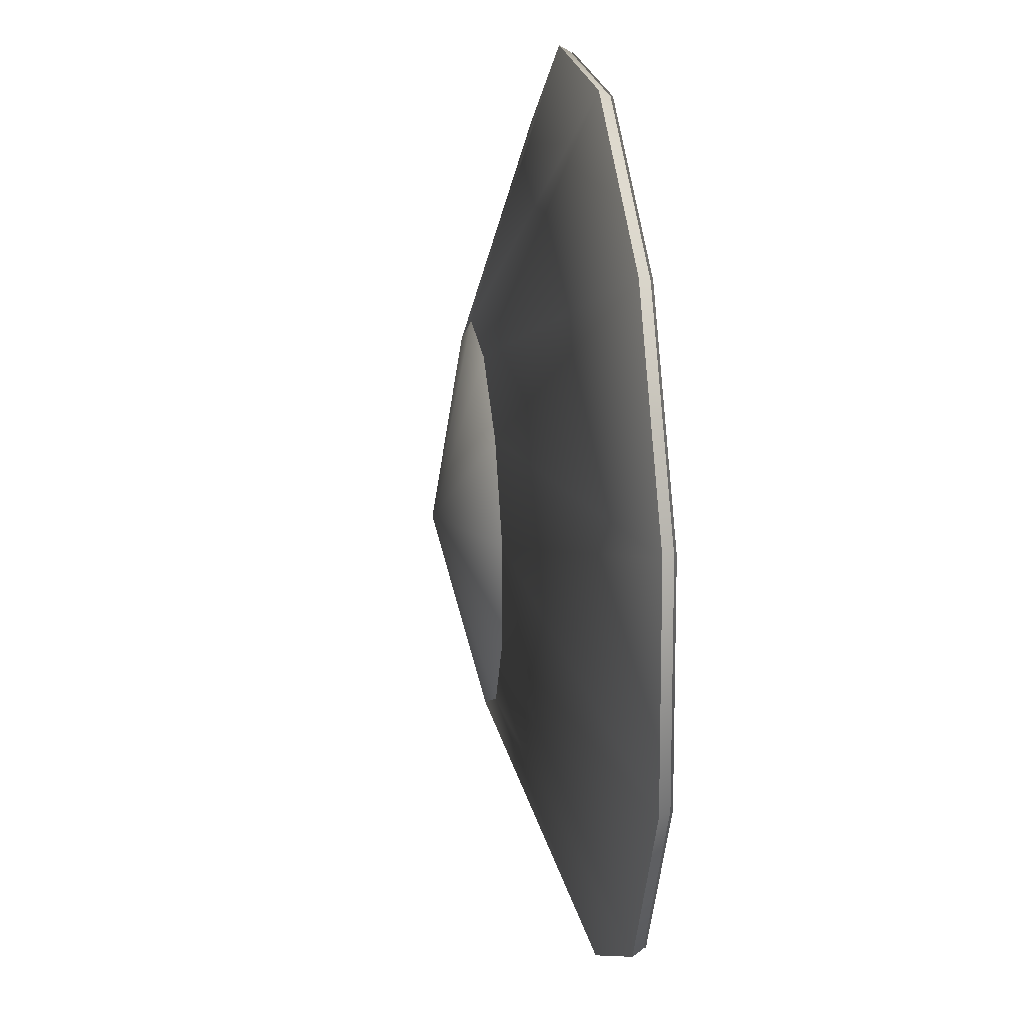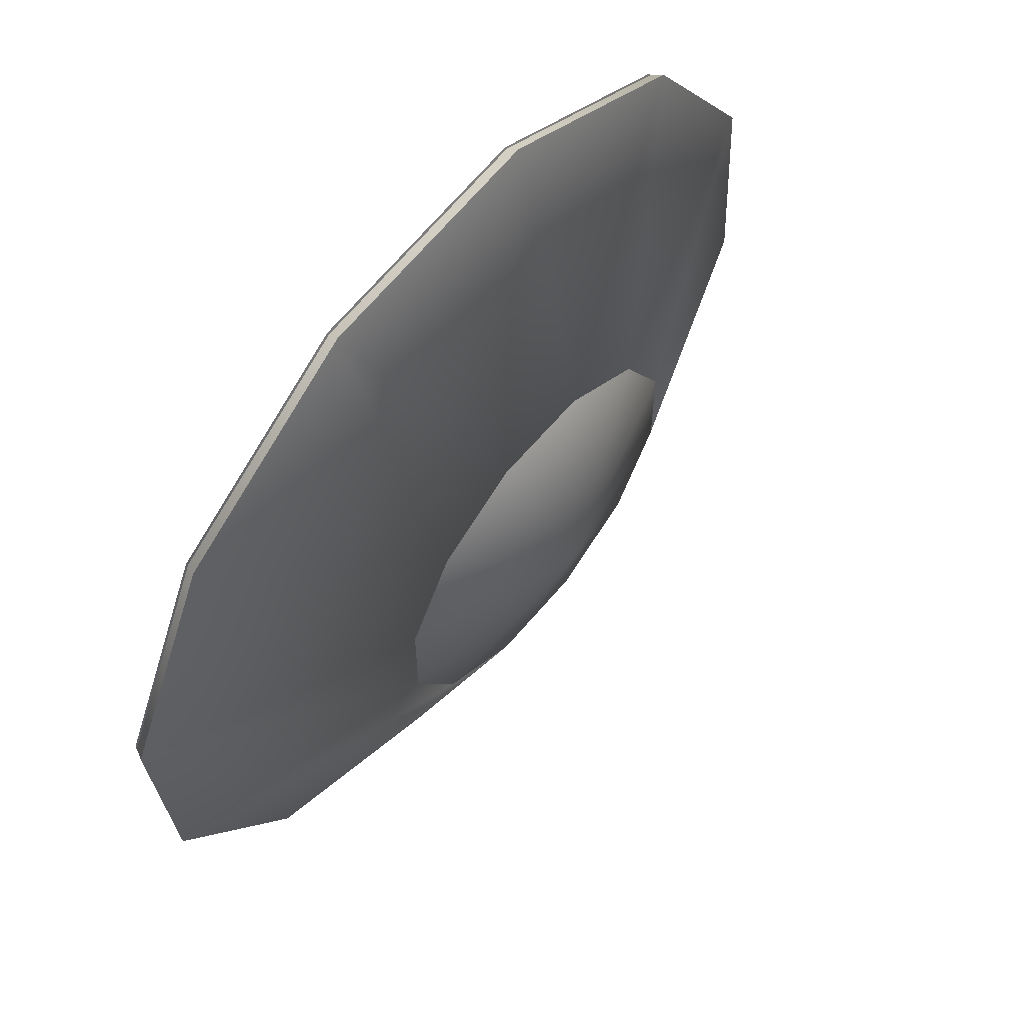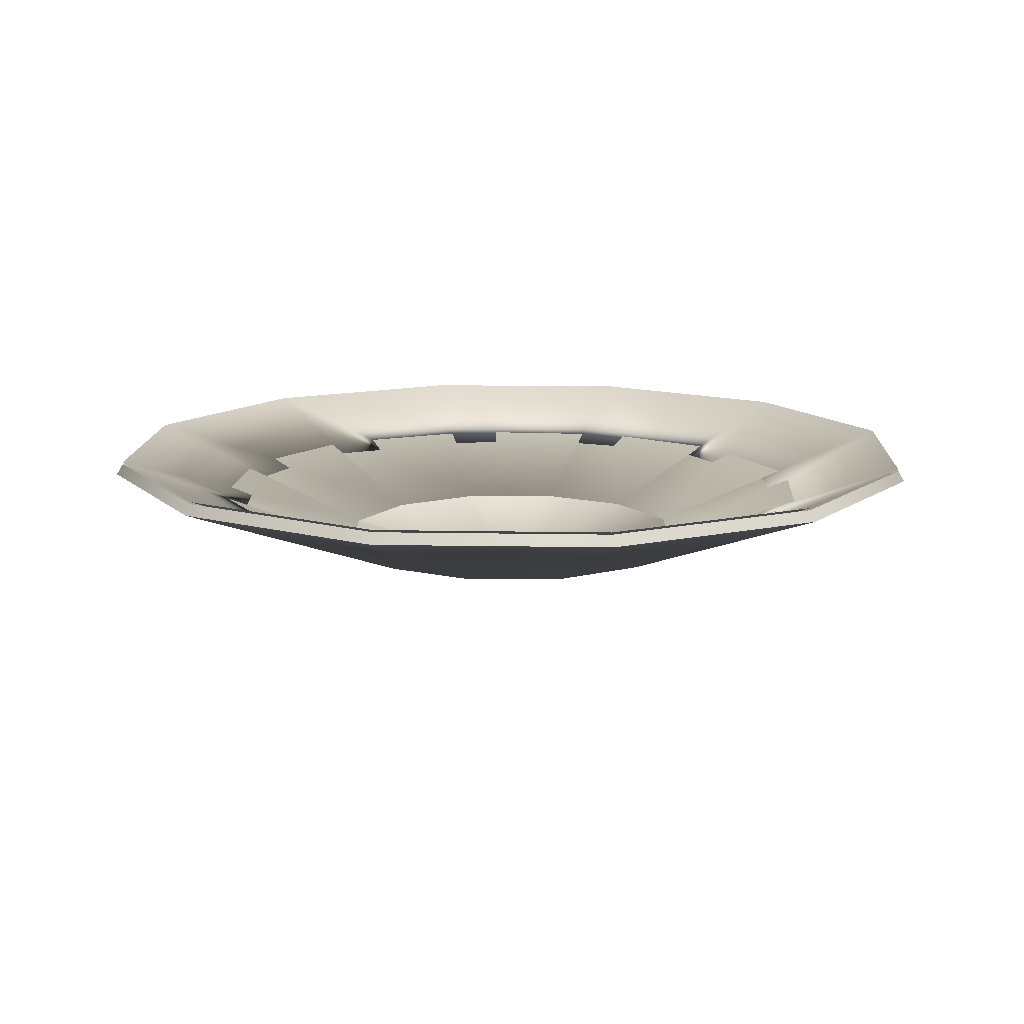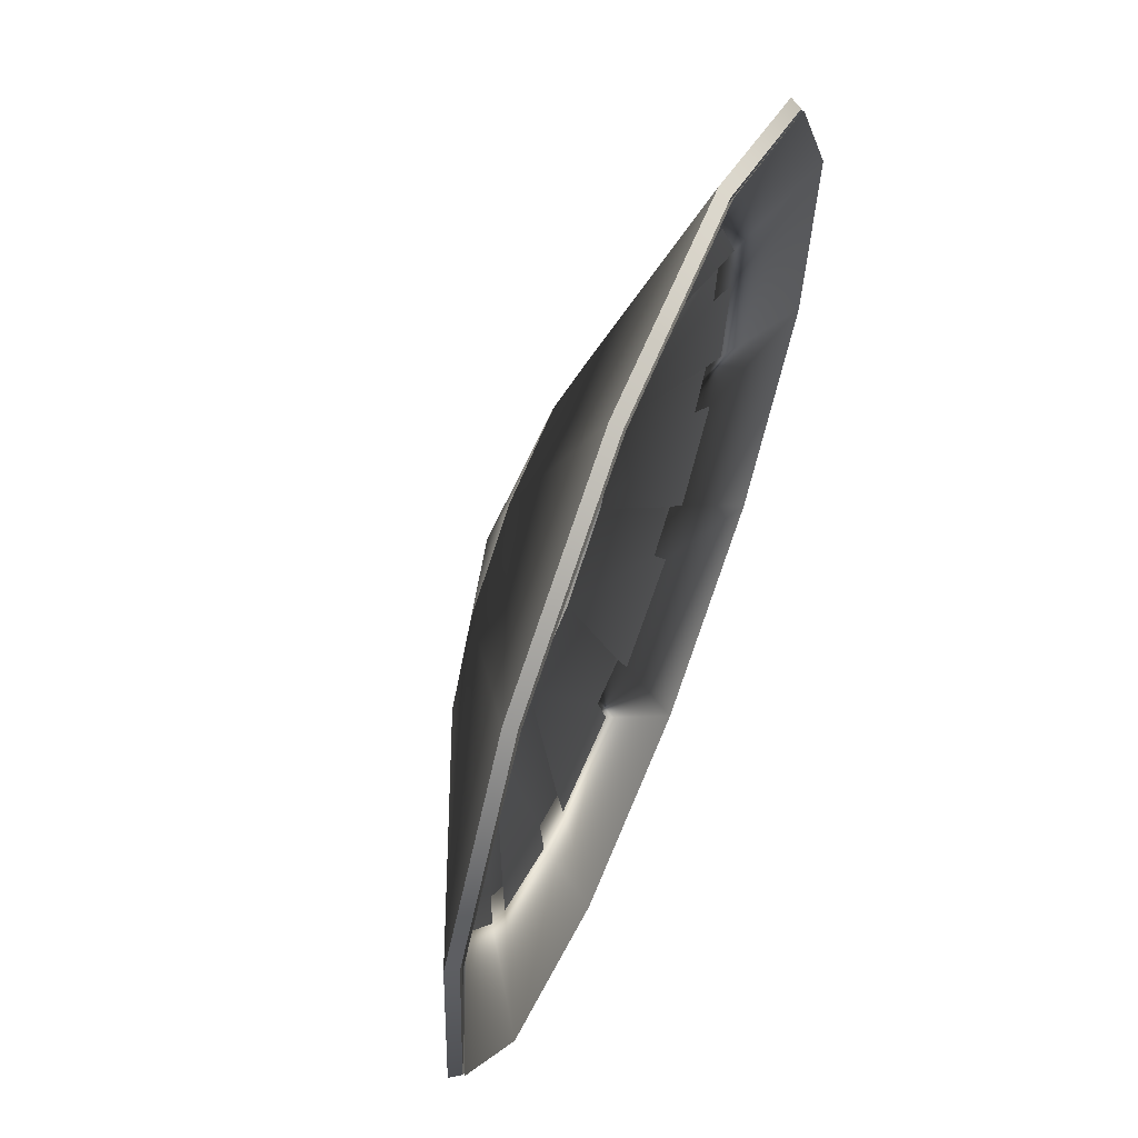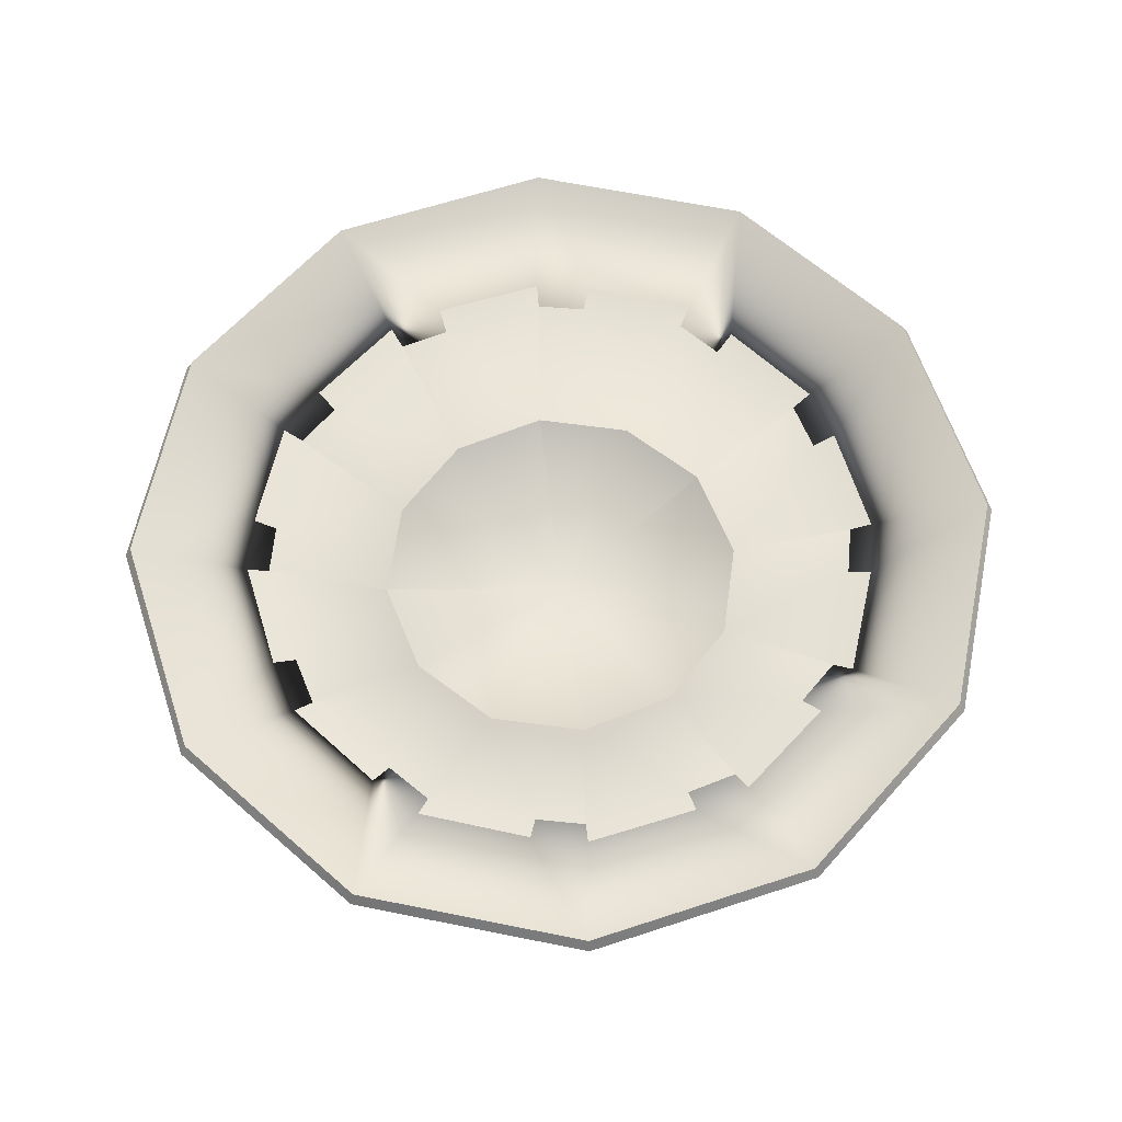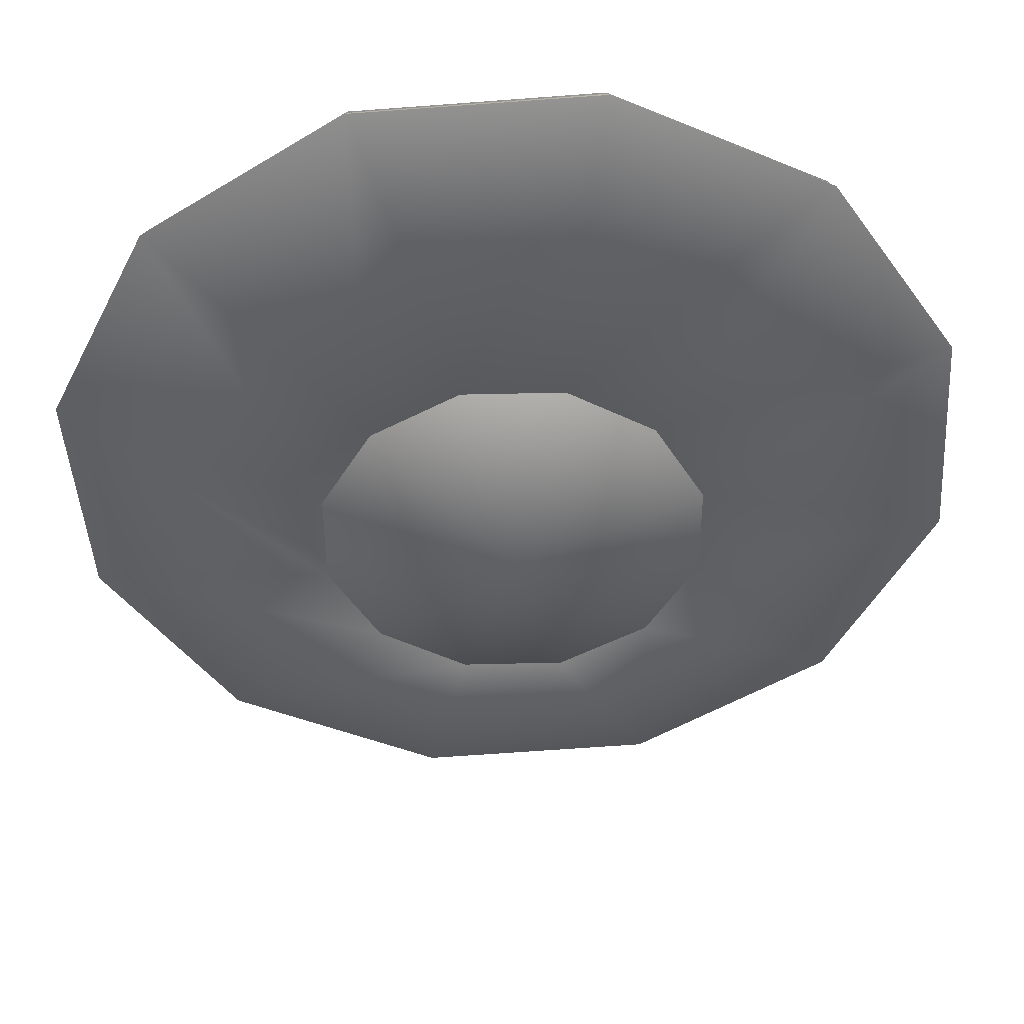
<metadata>
{"format":"obj","ext":"obj","renderer":"f3d","projection":"perspective","resolution":1024,"background":"white","views":[{"elev":24.2,"azim":-97.6,"up":"+Y"},{"elev":61.5,"azim":129.5,"up":"+Y"},{"elev":12.8,"azim":148.7,"up":"+Z"},{"elev":63.1,"azim":-68.4,"up":"+Y"},{"elev":62.9,"azim":-142.2,"up":"+Z"},{"elev":43.7,"azim":178.3,"up":"+Y"}]}
</metadata>
<code>
v -190.6 65.17 -4.971
v -97.29 26.07 -44.76
v -71.22 71.22 -44.76
v -190.6 65.17 -4.971
v -197.7 -38.86 -4.971
v -97.29 26.07 -44.76
v -197.7 -38.86 -4.971
v -97.29 -26.07 -44.76
v -97.29 26.07 -44.76
v -197.7 -38.86 -4.971
v -151.7 -132.5 -4.971
v -97.29 -26.07 -44.76
v -151.7 -132.5 -4.971
v -71.22 -71.22 -44.76
v -97.29 -26.07 -44.76
v -151.7 -132.5 -4.971
v -65.17 -190.6 -4.971
v -71.22 -71.22 -44.76
v -65.17 -190.6 -4.971
v -26.07 -97.29 -44.76
v -71.22 -71.22 -44.76
v -132.5 151.7 -4.971
v -190.6 65.17 -4.971
v -71.22 71.22 -44.76
v -71.22 71.22 -44.76
v -26.07 97.29 -44.76
v -132.5 151.7 -4.971
v -26.07 97.29 -44.76
v -38.86 197.7 -4.971
v -132.5 151.7 -4.971
v -26.07 97.29 -44.76
v 26.07 97.29 -44.76
v -38.86 197.7 -4.971
v 26.07 97.29 -44.76
v 65.17 190.6 -4.971
v -38.86 197.7 -4.971
v 65.17 190.6 -4.971
v 26.07 97.29 -44.76
v 71.22 71.22 -44.76
v 151.7 132.5 -4.971
v 65.17 190.6 -4.971
v 71.22 71.22 -44.76
v 151.7 132.5 -4.971
v 71.22 71.22 -44.76
v 97.29 26.07 -44.76
v 197.7 38.86 -4.971
v 151.7 132.5 -4.971
v 97.29 26.07 -44.76
v 97.29 26.07 -44.76
v 97.29 -26.07 -44.76
v 197.7 38.86 -4.971
v 97.29 -26.07 -44.76
v 190.6 -65.17 -4.971
v 197.7 38.86 -4.971
v 97.29 -26.07 -44.76
v 71.22 -71.22 -44.76
v 190.6 -65.17 -4.971
v 71.22 -71.22 -44.76
v 132.5 -151.7 -4.971
v 190.6 -65.17 -4.971
v 71.22 -71.22 -44.76
v 26.07 -97.29 -44.76
v 132.5 -151.7 -4.971
v 26.07 -97.29 -44.76
v 38.86 -197.7 -4.971
v 132.5 -151.7 -4.971
v 26.07 -97.29 -44.76
v -26.07 -97.29 -44.76
v 38.86 -197.7 -4.971
v -26.07 -97.29 -44.76
v -65.17 -190.6 -4.971
v 38.86 -197.7 -4.971
v -2.3e-05 -1.3e-05 -70.33
v 22.02 82.23 -49.89
v 60.21 60.19 -49.89
v 22.02 82.23 -49.89
v -2.3e-05 -1.3e-05 -70.33
v -22.01 82.13 -49.9
v -22.01 82.13 -49.9
v -2.3e-05 -1.3e-05 -70.33
v -60.19 60.21 -49.89
v -60.21 -60.19 -49.89
v -2.3e-05 -1.3e-05 -70.33
v -22.02 -82.23 -49.89
v -2.3e-05 -1.3e-05 -70.33
v -60.21 -60.19 -49.89
v -82.13 -22.01 -49.9
v -2.3e-05 -1.3e-05 -70.33
v -82.13 -22.01 -49.9
v -82.23 22.02 -49.89
v -2.3e-05 -1.3e-05 -70.33
v -82.23 22.02 -49.89
v -60.19 60.21 -49.89
v 22.01 -82.13 -49.9
v -2.3e-05 -1.3e-05 -70.33
v 60.19 -60.21 -49.89
v -2.3e-05 -1.3e-05 -70.33
v 22.01 -82.13 -49.9
v -22.02 -82.23 -49.89
v 82.13 22.01 -49.9
v -2.3e-05 -1.3e-05 -70.33
v 60.21 60.19 -49.89
v -2.3e-05 -1.3e-05 -70.33
v 82.13 22.01 -49.9
v 82.23 -22.02 -49.89
v -2.3e-05 -1.3e-05 -70.33
v 82.23 -22.02 -49.89
v 60.19 -60.21 -49.89
v -193.6 65.77 -10.91
v -200.5 -39.83 -10.91
v -82.88 22.21 -55.65
v -200.5 -39.83 -10.91
v -82.88 -22.21 -55.65
v -82.88 22.21 -55.65
v -200.5 -39.83 -10.91
v -153.7 -134.8 -10.91
v -82.88 -22.21 -55.65
v -153.7 -134.8 -10.91
v -60.67 -60.67 -55.65
v -82.88 -22.21 -55.65
v -153.7 -134.8 -10.91
v -65.77 -193.6 -10.91
v -60.67 -60.67 -55.65
v -65.77 -193.6 -10.91
v -22.21 -82.88 -55.65
v -60.67 -60.67 -55.65
v -65.77 -193.6 -10.91
v 39.83 -200.5 -10.91
v -22.21 -82.88 -55.65
v 39.83 -200.5 -10.91
v 22.21 -82.88 -55.65
v -22.21 -82.88 -55.65
v 39.83 -200.5 -10.91
v 134.8 -153.7 -10.91
v 22.21 -82.88 -55.65
v 134.8 -153.7 -10.91
v 60.67 -60.67 -55.65
v 22.21 -82.88 -55.65
v 134.8 -153.7 -10.91
v 193.6 -65.77 -10.91
v 60.67 -60.67 -55.65
v 193.6 -65.77 -10.91
v 82.88 -22.21 -55.65
v 60.67 -60.67 -55.65
v 193.6 -65.77 -10.91
v 200.5 39.83 -10.91
v 82.88 -22.21 -55.65
v 200.5 39.83 -10.91
v 82.88 22.21 -55.65
v 82.88 -22.21 -55.65
v 200.5 39.83 -10.91
v 153.7 134.8 -10.91
v 82.88 22.21 -55.65
v 153.7 134.8 -10.91
v 60.67 60.67 -55.65
v 82.88 22.21 -55.65
v 153.7 134.8 -10.91
v 65.77 193.6 -10.91
v 60.67 60.67 -55.65
v 65.77 193.6 -10.91
v 22.21 82.88 -55.65
v 60.67 60.67 -55.65
v 22.21 82.88 -55.65
v 65.77 193.6 -10.91
v -39.83 200.5 -10.91
v -22.21 82.88 -55.65
v 22.21 82.88 -55.65
v -39.83 200.5 -10.91
v -39.83 200.5 -10.91
v -134.8 153.7 -10.91
v -22.21 82.88 -55.65
v -134.8 153.7 -10.91
v -60.67 60.67 -55.65
v -22.21 82.88 -55.65
v -134.8 153.7 -10.91
v -193.6 65.77 -10.91
v -60.67 60.67 -55.65
v -193.6 65.77 -10.91
v -82.88 22.21 -55.65
v -60.67 60.67 -55.65
v -2.3e-05 -1.3e-05 -76.13
v -82.88 -22.21 -55.65
v -60.67 -60.67 -55.65
v -82.88 -22.21 -55.65
v -2.3e-05 -1.3e-05 -76.13
v -82.88 22.21 -55.65
v -82.88 22.21 -55.65
v -2.3e-05 -1.3e-05 -76.13
v -60.67 60.67 -55.65
v -2.3e-05 -1.3e-05 -76.13
v -22.21 82.88 -55.65
v -60.67 60.67 -55.65
v -22.21 82.88 -55.65
v -2.3e-05 -1.3e-05 -76.13
v 22.21 82.88 -55.65
v -2.3e-05 -1.3e-05 -76.13
v 60.67 60.67 -55.65
v 22.21 82.88 -55.65
v 60.67 60.67 -55.65
v -2.3e-05 -1.3e-05 -76.13
v 82.88 22.21 -55.65
v -22.21 -82.88 -55.65
v -2.3e-05 -1.3e-05 -76.13
v -60.67 -60.67 -55.65
v -2.3e-05 -1.3e-05 -76.13
v -22.21 -82.88 -55.65
v 22.21 -82.88 -55.65
v -2.3e-05 -1.3e-05 -76.13
v 22.21 -82.88 -55.65
v 60.67 -60.67 -55.65
v 82.88 -22.21 -55.65
v -2.3e-05 -1.3e-05 -76.13
v 60.67 -60.67 -55.65
v -2.3e-05 -1.3e-05 -76.13
v 82.88 -22.21 -55.65
v 82.88 22.21 -55.65
v -132.6 151.6 -5.934
v -60.19 60.21 -49.89
v -190.7 64.99 -5.934
v -60.19 60.21 -49.89
v -82.23 22.02 -49.89
v -190.7 64.99 -5.934
v -190.7 64.99 -5.934
v -82.23 22.02 -49.89
v -197.6 -39.06 -5.934
v -82.23 22.02 -49.89
v -82.13 -22.01 -49.9
v -197.6 -39.06 -5.934
v 132.6 -151.6 -5.934
v 60.19 -60.21 -49.89
v 190.7 -64.99 -5.934
v 60.19 -60.21 -49.89
v 82.23 -22.02 -49.89
v 190.7 -64.99 -5.934
v 190.7 -64.99 -5.934
v 82.23 -22.02 -49.89
v 197.6 39.06 -5.934
v 82.23 -22.02 -49.89
v 82.13 22.01 -49.9
v 197.6 39.06 -5.934
v -39.83 200.5 -10.91
v 65.77 193.6 -10.91
v -39.06 197.6 -5.934
v 65.77 193.6 -10.91
v 64.99 190.7 -5.934
v -39.06 197.6 -5.934
v -134.8 153.7 -10.91
v -39.83 200.5 -10.91
v -132.6 151.6 -5.934
v -39.83 200.5 -10.91
v -39.06 197.6 -5.934
v -132.6 151.6 -5.934
v -200.5 -39.83 -10.91
v -193.6 65.77 -10.91
v -197.6 -39.06 -5.934
v -153.7 -134.8 -10.91
v -200.5 -39.83 -10.91
v -151.6 -132.6 -5.934
v -200.5 -39.83 -10.91
v -197.6 -39.06 -5.934
v -151.6 -132.6 -5.934
v -65.77 -193.6 -10.91
v -153.7 -134.8 -10.91
v -64.99 -190.7 -5.934
v -153.7 -134.8 -10.91
v -151.6 -132.6 -5.934
v -64.99 -190.7 -5.934
v 39.83 -200.5 -10.91
v -65.77 -193.6 -10.91
v 39.06 -197.6 -5.934
v -65.77 -193.6 -10.91
v -64.99 -190.7 -5.934
v 39.06 -197.6 -5.934
v 134.8 -153.7 -10.91
v 39.83 -200.5 -10.91
v 132.6 -151.6 -5.934
v 39.83 -200.5 -10.91
v 39.06 -197.6 -5.934
v 132.6 -151.6 -5.934
v 193.6 -65.77 -10.91
v 134.8 -153.7 -10.91
v 190.7 -64.99 -5.934
v 134.8 -153.7 -10.91
v 132.6 -151.6 -5.934
v 190.7 -64.99 -5.934
v 200.5 39.83 -10.91
v 193.6 -65.77 -10.91
v 197.6 39.06 -5.934
v 193.6 -65.77 -10.91
v 190.7 -64.99 -5.934
v 197.6 39.06 -5.934
v 153.7 134.8 -10.91
v 200.5 39.83 -10.91
v 151.6 132.6 -5.934
v 200.5 39.83 -10.91
v 197.6 39.06 -5.934
v 151.6 132.6 -5.934
v 65.77 193.6 -10.91
v 153.7 134.8 -10.91
v 64.99 190.7 -5.934
v 153.7 134.8 -10.91
v 151.6 132.6 -5.934
v 64.99 190.7 -5.934
v 64.99 190.7 -5.934
v 22.02 82.23 -49.89
v -39.06 197.6 -5.934
v 22.02 82.23 -49.89
v -22.01 82.13 -49.9
v -39.06 197.6 -5.934
v -39.06 197.6 -5.934
v -22.01 82.13 -49.9
v -132.6 151.6 -5.934
v -22.01 82.13 -49.9
v -60.19 60.21 -49.89
v -132.6 151.6 -5.934
v -197.6 -39.06 -5.934
v -82.13 -22.01 -49.9
v -151.6 -132.6 -5.934
v -82.13 -22.01 -49.9
v -60.21 -60.19 -49.89
v -151.6 -132.6 -5.934
v -151.6 -132.6 -5.934
v -60.21 -60.19 -49.89
v -64.99 -190.7 -5.934
v -60.21 -60.19 -49.89
v -22.02 -82.23 -49.89
v -64.99 -190.7 -5.934
v -64.99 -190.7 -5.934
v -22.02 -82.23 -49.89
v 39.06 -197.6 -5.934
v -22.02 -82.23 -49.89
v 22.01 -82.13 -49.9
v 39.06 -197.6 -5.934
v 39.06 -197.6 -5.934
v 22.01 -82.13 -49.9
v 132.6 -151.6 -5.934
v 22.01 -82.13 -49.9
v 60.19 -60.21 -49.89
v 132.6 -151.6 -5.934
v 197.6 39.06 -5.934
v 82.13 22.01 -49.9
v 151.6 132.6 -5.934
v 82.13 22.01 -49.9
v 60.21 60.19 -49.89
v 151.6 132.6 -5.934
v 151.6 132.6 -5.934
v 60.21 60.19 -49.89
v 64.99 190.7 -5.934
v 60.21 60.19 -49.89
v 22.02 82.23 -49.89
v 64.99 190.7 -5.934
v -134.8 153.7 -10.91
v -132.6 151.6 -5.934
v -190.7 64.99 -5.934
v -193.6 65.77 -10.91
v -134.8 153.7 -10.91
v -190.7 64.99 -5.934
v -193.6 65.77 -10.91
v -190.7 64.99 -5.934
v -197.6 -39.06 -5.934
g glass_frosted
f 3 2 1
f 6 5 4
f 9 8 7
f 12 11 10
f 15 14 13
f 18 17 16
f 21 20 19
f 24 23 22
f 27 26 25
f 30 29 28
f 33 32 31
f 36 35 34
f 39 38 37
f 42 41 40
f 45 44 43
f 48 47 46
f 51 50 49
f 54 53 52
f 57 56 55
f 60 59 58
f 63 62 61
f 66 65 64
f 69 68 67
f 72 71 70
g mtl_nt_2020_kitchen_light_glass_off
f 75 74 73
f 78 77 76
f 81 80 79
f 84 83 82
f 87 86 85
f 90 89 88
f 93 92 91
f 96 95 94
f 99 98 97
f 102 101 100
f 105 104 103
f 108 107 106
f 111 110 109
f 114 113 112
f 117 116 115
f 120 119 118
f 123 122 121
f 126 125 124
f 129 128 127
f 132 131 130
f 135 134 133
f 138 137 136
f 141 140 139
f 144 143 142
f 147 146 145
f 150 149 148
f 153 152 151
f 156 155 154
f 159 158 157
f 162 161 160
f 165 164 163
f 168 167 166
f 171 170 169
f 174 173 172
f 177 176 175
f 180 179 178
f 183 182 181
f 186 185 184
f 189 188 187
f 192 191 190
f 195 194 193
f 198 197 196
f 201 200 199
f 204 203 202
f 207 206 205
f 210 209 208
f 213 212 211
f 216 215 214
g nt_2020_metal_chrome
f 219 218 217
f 222 221 220
f 225 224 223
f 228 227 226
f 231 230 229
f 234 233 232
f 237 236 235
f 240 239 238
f 243 242 241
f 246 245 244
f 249 248 247
f 252 251 250
f 255 254 253
f 258 257 256
f 261 260 259
f 264 263 262
f 267 266 265
f 270 269 268
f 273 272 271
f 276 275 274
f 279 278 277
f 282 281 280
f 285 284 283
f 288 287 286
f 291 290 289
f 294 293 292
f 297 296 295
f 300 299 298
f 303 302 301
f 306 305 304
f 309 308 307
f 312 311 310
f 315 314 313
f 318 317 316
f 321 320 319
f 324 323 322
f 327 326 325
f 330 329 328
f 333 332 331
f 336 335 334
f 339 338 337
f 342 341 340
f 345 344 343
f 348 347 346
f 351 350 349
f 354 353 352
f 357 356 355
f 360 359 358

</code>
